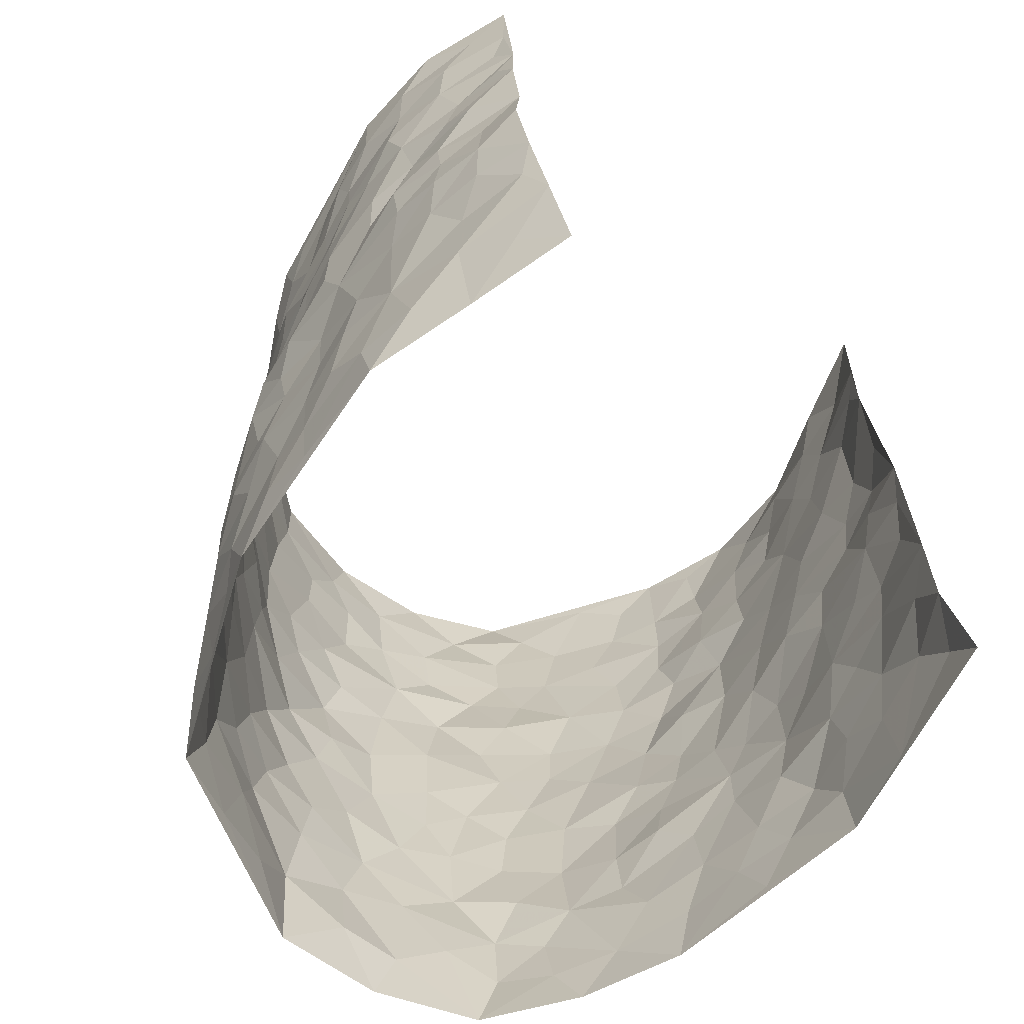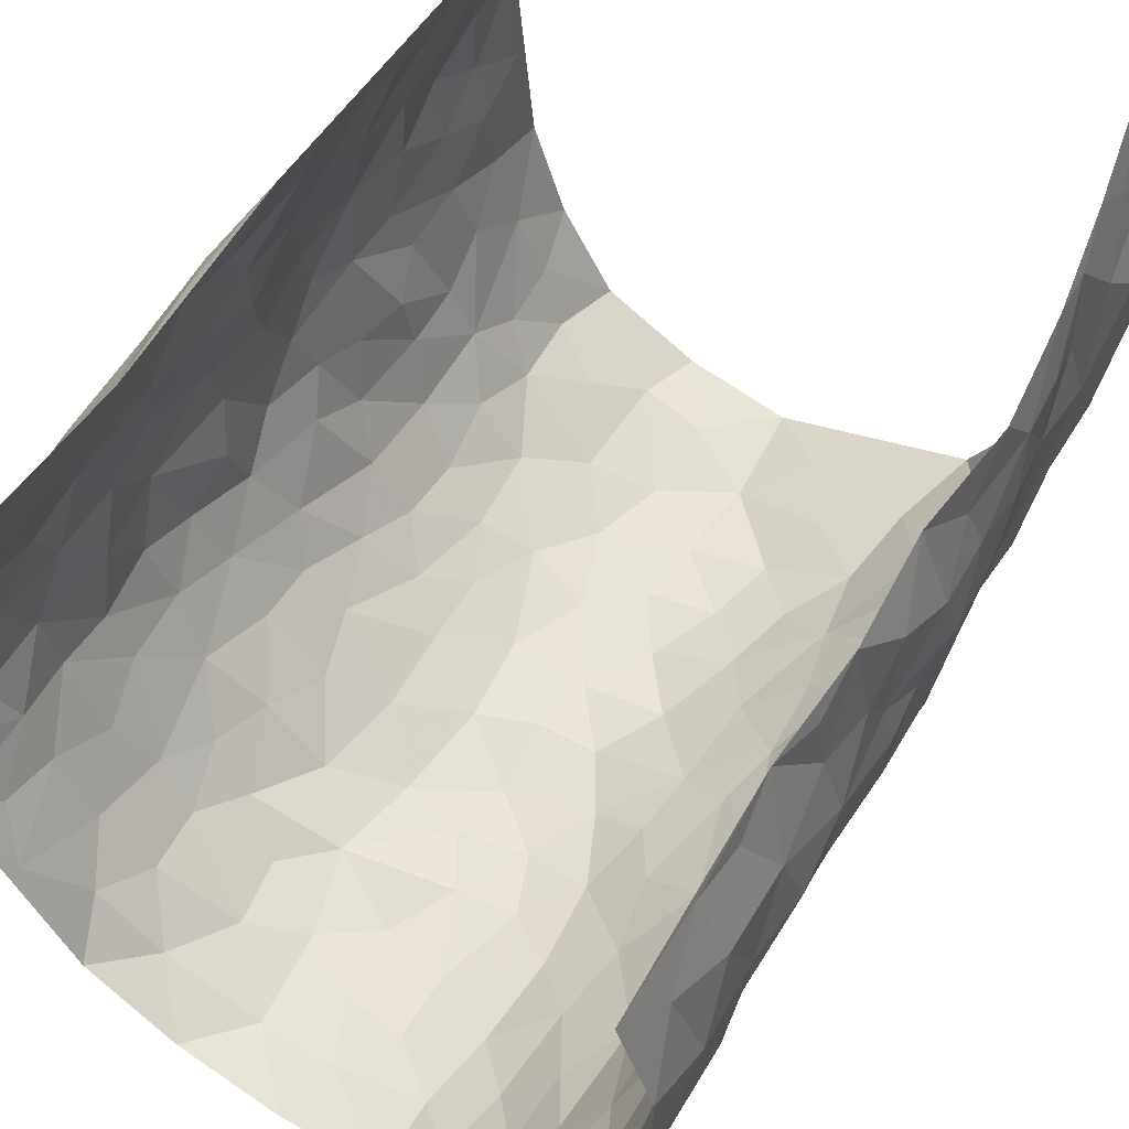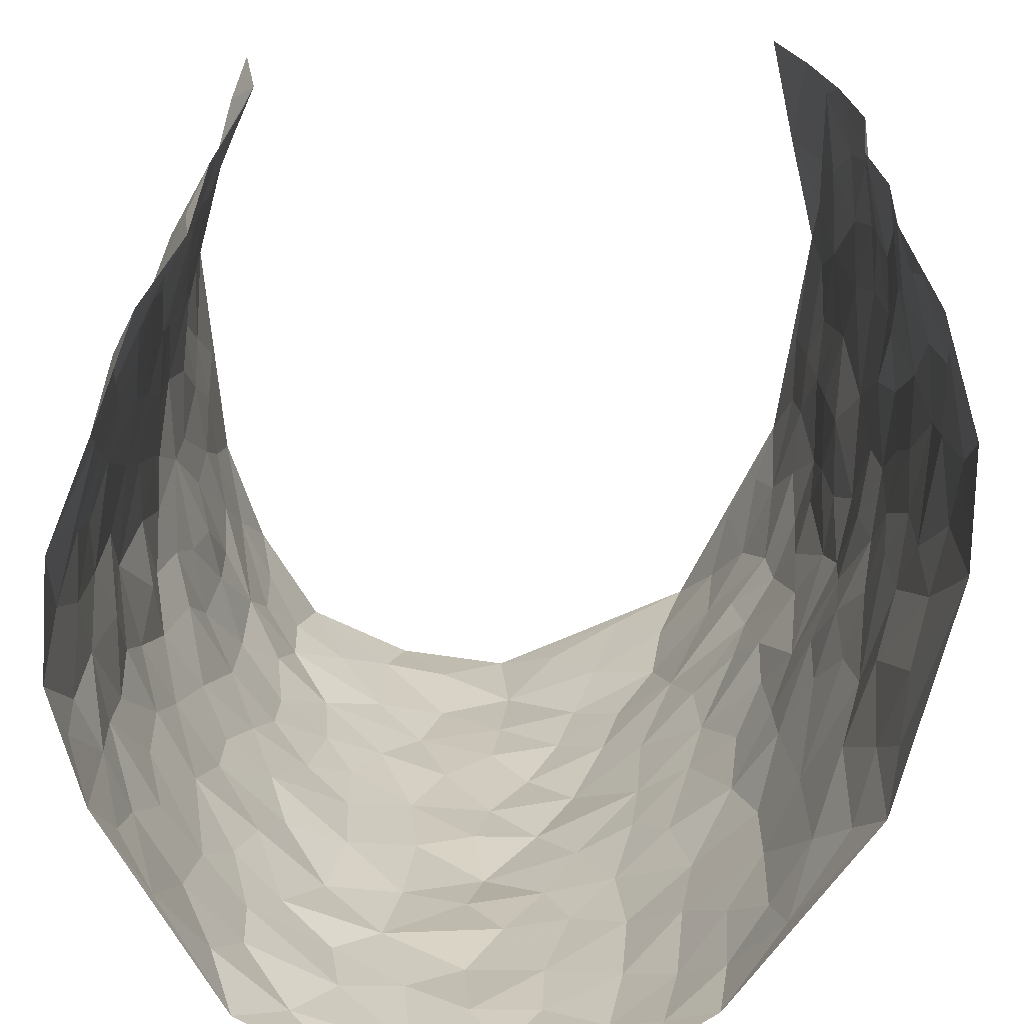
<metadata>
{"format":"obj","ext":"obj","renderer":"f3d","projection":"perspective","resolution":1024,"background":"white","views":[{"elev":-67.7,"azim":-43.0,"up":"+Y"},{"elev":59.5,"azim":-147.2,"up":"+Z"},{"elev":21.4,"azim":-178.8,"up":"+Z"}]}
</metadata>
<code>
v -0.3056 0.0222 0.4723
v -0.3842 1.009 0.4529
v 0.3101 -0.005927 0.4452
v 0.2962 0.9897 0.4449
v -0.3934 0.3991 0.285
v -0.3651 0.511 0.4624
v -0.3912 0.3656 0.3475
v 0.01196 0.004349 -0.3309
v -0.3602 0.2649 0.4713
v -0.3834 0.348 0.4129
v -0.3605 0.009458 0.2333
v -0.3351 0.1434 0.4729
v -0.3734 0.2986 0.2013
v -0.3319 0.01735 0.3526
v -0.3803 0.2967 0.3322
v -0.3232 0.004409 -0.009495
v -0.3527 0.2028 0.4517
v -0.2399 0.1683 -0.1855
v -0.3814 0.3291 0.2671
v -0.3573 0.1326 0.3581
v -0.333 0.08036 0.4185
v -0.3621 0.07402 0.2931
v -0.3669 0.1324 0.1672
v -0.3669 0.08202 0.2204
v -0.3623 0.2188 0.3669
v -0.3748 0.2808 0.4023
v -0.3703 0.1852 0.2632
v -0.3716 0.2155 0.1848
v -0.3941 0.4963 0.3506
v -0.3768 0.3875 0.4683
v -0.4194 1.003 0.2106
v -0.3538 0.2248 0.02843
v 0.2577 0.1589 -0.2486
v -0.3708 0.7594 0.4579
v -0.2852 0.3937 -0.1255
v -0.4135 0.7578 0.2646
v -0.4121 0.8367 0.2801
v -0.3756 0.4445 0.06789
v -0.3791 0.6085 0.08555
v -0.3608 0.9972 -0.0299
v -0.3794 0.6967 0.4381
v -0.3919 0.5656 0.1463
v -0.3038 0.753 -0.1146
v -0.3462 0.2818 0.0009999
v -0.3343 0.2264 -0.04718
v -0.3351 0.1645 -0.009672
v -0.3242 0.637 -0.05774
v -0.2883 0.5594 -0.1303
v 0.1707 0.4746 -0.2888
v -0.2641 0.2225 -0.1515
v -0.1808 0.6101 -0.2451
v -0.2907 0.6289 -0.1235
v -0.2494 0.05813 -0.1841
v -0.3805 0.7134 0.112
v -0.3038 0.1955 -0.105
v -0.391 0.6259 0.3559
v -0.0273 0.349 -0.3239
v 0.06853 0.3406 -0.3201
v 0.2758 0.4512 -0.2089
v -0.08318 0.551 -0.3072
v -0.1432 0.5555 -0.2699
v 0.1015 0.6309 -0.3136
v -0.3635 0.3503 0.1224
v -0.3991 0.5785 0.2335
v -0.3794 0.8193 0.4291
v -0.3445 0.1325 0.0552
v -0.2699 0.01388 -0.1207
v -0.401 0.4728 0.2817
v -0.3577 0.1765 0.1109
v -0.3453 0.02313 0.1127
v -0.2134 0.002868 -0.2303
v -0.3527 0.09285 0.1118
v -0.3409 0.05635 0.04405
v -0.3012 0.03929 -0.06465
v -0.3168 0.1057 -0.05043
v -0.3872 0.6939 0.3732
v -0.3794 0.8838 0.4476
v -0.3886 0.514 0.2226
v 0.007341 0.9987 -0.3219
v -0.4045 0.6812 0.2862
v -0.3543 0.3178 0.0523
v -0.3603 0.4633 -0.0001488
v 0.01662 0.5727 -0.3312
v -0.03957 0.4834 -0.3241
v 0.01398 0.4208 -0.3251
v -0.1049 0.1301 -0.2835
v -0.3677 0.6722 0.05539
v -0.3906 0.5712 0.4008
v -0.4017 0.6955 0.2152
v -0.33 0.2984 -0.05749
v -0.3582 0.2719 0.1231
v -0.3475 0.6894 -0.01033
v -0.1504 0.4846 -0.2659
v -0.2216 0.4359 -0.2101
v -0.3878 0.6524 0.1316
v -7.157e-05 0.1195 -0.328
v -0.3119 0.5107 -0.08612
v -0.2765 0.2894 -0.1485
v -0.2055 0.5033 -0.2255
v -0.156 0.3826 -0.2612
v -0.3763 0.635 0.4624
v -0.3985 0.6267 0.1892
v -0.3909 0.5867 0.2978
v -0.2828 0.1106 -0.1327
v -0.3551 0.5352 0.0107
v -0.3828 0.4093 0.1702
v -0.114 0.3253 -0.2902
v -0.1327 0.2509 -0.2822
v -0.3464 0.6132 0.009177
v 0.1168 0.7292 -0.3063
v 0.00767 0.2162 -0.3217
v -0.0616 0.2744 -0.3134
v 0.01608 0.2893 -0.3201
v -0.3255 0.365 -0.07689
v -0.1744 0.1853 -0.2583
v -0.3876 0.4905 0.14
v -0.3618 0.3836 0.04483
v -0.3524 0.3933 -0.0194
v -0.2549 0.5237 -0.1793
v -0.2155 0.3504 -0.2089
v -0.2834 0.467 -0.1394
v -0.1932 0.2717 -0.2328
v -0.0799 0.4119 -0.3119
v -0.3725 0.5339 0.08202
v -0.08009 0.1998 -0.306
v -0.1862 0.0947 -0.2464
v -0.3093 0.2593 -0.1032
v -0.3787 0.4474 0.4136
v -0.3905 0.429 0.3548
v 0.1032 0.4235 -0.3174
v 0.2138 0.2388 -0.2776
v 0.09263 0.5179 -0.3177
v 0.02971 0.4891 -0.3209
v 0.1725 0.3938 -0.2906
v 0.3488 0.4903 0.2638
v 0.219 0.4348 -0.263
v 0.2588 0.3144 -0.2389
v 0.1646 0.5676 -0.2876
v 0.1307 0.9986 -0.3009
v -0.2449 0.6188 -0.1925
v 0.3413 0.8776 -0.09177
v 0.362 0.9955 -0.02675
v -0.189 0.7799 -0.2481
v -0.04986 0.864 -0.3126
v -0.2596 0.3493 -0.1631
v -0.3265 0.5668 -0.04573
v -0.0554 0.05496 -0.2984
v -0.133 0.02378 -0.265
v 0.1339 0.003953 -0.3144
v 0.02207 0.8603 -0.3154
v -0.007639 0.6997 -0.3167
v 0.3318 0.1947 -0.1038
v 0.3049 0.2897 -0.1791
v 0.3759 0.5211 0.06492
v 0.3644 0.5428 -0.001028
v 0.3381 0.1326 -0.07128
v 0.3566 0.224 -0.004681
v 0.3358 0.3594 -0.1102
v 0.03242 0.6415 -0.3207
v -0.04915 0.6274 -0.3141
v -0.1347 0.7292 -0.29
v -0.07667 0.6929 -0.3076
v -0.05092 0.7911 -0.3113
v -0.1238 0.6321 -0.2935
v 0.02955 0.7747 -0.3215
v 0.2391 0.9971 -0.2417
v -0.01089 0.9267 -0.3183
v -0.2295 0.8453 -0.2102
v -0.1809 0.8791 -0.2618
v -0.2681 0.7799 -0.1814
v -0.2164 0.9974 -0.2317
v -0.2015 0.6952 -0.2426
v -0.267 0.6991 -0.1784
v -0.129 0.8293 -0.2925
v -0.1153 0.9976 -0.3023
v 0.2171 0.7457 -0.26
v 0.1795 0.6672 -0.2865
v 0.2957 0.5943 -0.1831
v 0.2491 0.5233 -0.2321
v 0.2479 0.6654 -0.2225
v 0.3442 0.7419 -0.09528
v 0.3085 0.6815 -0.1552
v 0.2656 0.7323 -0.2113
v 0.07719 0.9293 -0.3149
v 0.08751 0.8229 -0.3119
v 0.1512 0.8576 -0.2917
v 0.2407 0.8725 -0.2361
v 0.2888 0.792 -0.183
v 0.2271 0.5958 -0.2505
v -0.4077 0.8745 0.362
v -0.3981 0.8199 0.164
v -0.4026 0.7812 0.3509
v -0.4199 1.005 0.3347
v -0.398 0.9482 0.3987
v -0.42 0.9271 0.2892
v -0.4158 0.889 0.2125
v -0.3826 0.9309 0.08718
v -0.4016 0.8884 0.1421
v -0.397 0.7494 0.1704
v -0.3654 0.8157 0.04579
v -0.3846 0.7834 0.1053
v -0.3595 0.9007 -0.004842
v -0.3063 0.8773 -0.1139
v -0.3734 0.9603 0.02617
v -0.3374 0.8156 -0.04679
v -0.3367 0.9351 -0.07085
v -0.2778 0.9718 -0.1502
v -0.3566 0.7615 -0.002304
v -0.2652 0.9005 -0.1728
v -0.2255 0.9294 -0.221
v 0.1633 0.7845 -0.2919
v 0.2453 0.8035 -0.2351
v 0.1914 0.9325 -0.2749
v 0.3255 0.8098 -0.1202
v 0.2966 0.8792 -0.168
v 0.3092 0.9804 -0.1229
v 0.2642 0.9364 -0.2051
v 0.3446 0.9459 -0.07332
v 0.3233 0.4915 -0.1387
v 0.2956 0.5282 -0.1858
v 0.3703 0.6006 -0.04248
v 0.3483 0.6619 -0.0892
v 0.3395 0.5859 -0.1158
v 0.3052 0.19 -0.1678
v 0.3506 0.3312 -0.04433
v 0.3593 0.5189 -0.06692
v 0.305 0.3871 -0.1704
v -0.115 0.914 -0.2988
v -0.1658 0.9569 -0.267
v 0.2925 0.1337 -0.1994
v 0.3633 0.01002 0.0824
v 0.2049 0.3343 -0.2765
v 0.2597 0.3856 -0.2314
v 0.3683 0.2431 0.05618
v 0.3869 0.9892 0.2165
v 0.2881 0.2431 0.4409
v 0.3707 0.809 -0.03061
v 0.3567 0.4812 0.1902
v 0.3698 0.7436 -0.03556
v 0.2936 0.4927 0.4434
v 0.3761 0.2883 0.1428
v 0.3721 0.4636 -0.01864
v 0.3496 0.3054 0.2493
v 0.3755 0.4104 0.03373
v 0.3506 -0.001111 -0.0415
v 0.1013 0.253 -0.319
v 0.3535 0.0738 -0.02439
v 0.1438 0.3194 -0.3037
v 0.3295 0.2649 -0.1078
v 0.3282 0.2587 0.3429
v 0.37 0.4559 0.1143
v 0.3605 0.07777 0.04901
v 0.3446 0.423 -0.07446
v 0.3785 0.3664 0.08042
v 0.2697 0.2336 -0.2227
v 0.3408 0.2688 -0.04631
v 0.2621 0.07991 -0.248
v 0.3098 0.001673 -0.1576
v 0.246 0.003732 -0.2618
v 0.2042 0.116 -0.2744
v 0.07898 0.1704 -0.3228
v 0.1537 0.1907 -0.3013
v 0.3666 0.1425 0.08442
v 0.3525 0.417 0.2486
v 0.3593 0.2154 0.2201
v 0.3716 0.07547 0.1223
v 0.3742 0.3789 0.1428
v 0.3662 0.3335 0.1913
v 0.326 0.3198 0.3556
v 0.3568 0.5607 0.2186
v 0.3769 0.1402 0.1645
v 0.3589 0.1442 0.2347
v 0.3354 0.3615 0.3105
v 0.307 0.3427 0.4092
v 0.3219 0.4316 0.3548
v 0.3694 0.3082 0.05553
v 0.3491 0.09969 0.2909
v 0.2952 0.06368 -0.1884
v 0.3277 0.0676 -0.116
v 0.08066 0.079 -0.313
v 0.1518 0.07357 -0.3017
v 0.2845 0.7413 0.4389
v 0.3707 0.07363 0.204
v 0.3701 0.2104 0.1278
v 0.2996 0.4175 0.4265
v 0.3194 0.5018 0.3762
v 0.3476 0.2446 0.2799
v 0.3565 0.1446 0.004679
v 0.3746 -0.004421 0.2062
v 0.3606 0.39 -0.02349
v 0.3226 0.05702 0.4084
v 0.2892 0.1166 0.4368
v 0.3435 0.1742 0.3107
v 0.3309 0.1181 0.3678
v 0.3495 0.002621 0.2994
v 0.3045 0.181 0.4005
v 0.3711 0.5497 0.1401
v 0.3717 0.6259 0.167
v 0.384 0.6311 0.06011
v 0.3452 0.6835 0.2999
v 0.3845 0.7651 0.1089
v 0.3026 0.617 0.4242
v 0.3567 0.6343 0.2418
v 0.3425 0.5873 0.3296
v 0.3709 0.7358 0.2101
v 0.3421 0.523 0.3194
v 0.3252 0.5662 0.3889
v 0.332 0.6516 0.3654
v 0.3812 0.686 0.1164
v 0.3736 0.7191 0.04237
v 0.3739 0.671 -0.01491
v 0.3417 0.8439 0.3279
v 0.38 0.8635 0.1914
v 0.3509 0.7684 0.287
v 0.3269 0.7695 0.3698
v 0.3584 0.8361 0.2564
v 0.2918 0.8655 0.4394
v 0.3813 0.7949 0.1723
v 0.298 0.803 0.4186
v 0.3711 0.9237 0.2204
v 0.3403 0.9904 0.3306
v 0.3952 0.9925 0.09273
v 0.35 0.9177 0.2971
v 0.3289 0.9193 0.3812
v 0.3915 0.9273 0.142
v 0.3871 0.8969 0.03539
v 0.3659 0.8783 -0.02758
v 0.3812 0.9654 0.03165
v 0.3824 0.8168 0.04796
v 0.3854 0.8545 0.1151
f 29 6 128
f 12 21 20
f 26 10 9
f 55 45 46
f 27 19 15
f 26 9 17
f 101 6 88
f 12 1 21
f 7 15 19
f 125 86 96
f 84 123 85
f 129 29 128
f 25 27 15
f 12 20 17
f 73 75 66
f 22 14 11
f 26 17 25
f 9 12 17
f 25 15 26
f 5 129 7
f 52 146 48
f 55 18 50
f 7 19 5
f 20 27 25
f 124 82 105
f 41 76 34
f 20 14 22
f 14 20 21
f 14 21 1
f 24 22 11
f 24 27 22
f 72 66 69
f 69 32 91
f 70 24 11
f 24 23 27
f 17 20 25
f 27 20 22
f 10 15 7
f 10 26 15
f 23 28 27
f 27 13 19
f 28 23 69
f 13 27 28
f 119 121 94
f 10 7 129
f 6 30 128
f 9 10 30
f 36 192 80
f 80 102 89
f 118 81 44
f 64 103 78
f 115 126 86
f 45 32 46
f 91 63 13
f 129 68 29
f 95 87 54
f 95 54 199
f 202 40 204
f 82 97 105
f 29 88 6
f 18 55 104
f 148 126 71
f 38 82 124
f 50 18 122
f 117 82 38
f 5 19 106
f 82 117 118
f 80 64 102
f 127 45 55
f 194 77 190
f 98 35 114
f 39 124 105
f 127 50 98
f 106 19 13
f 66 75 46
f 39 95 42
f 63 117 38
f 95 89 102
f 101 56 76
f 51 140 99
f 18 53 126
f 62 83 132
f 45 127 90
f 112 113 57
f 103 29 68
f 130 85 58
f 109 39 105
f 35 94 121
f 113 246 58
f 151 165 163
f 120 100 94
f 114 127 98
f 192 190 65
f 95 39 87
f 36 191 37
f 67 104 74
f 56 101 88
f 13 63 106
f 192 34 76
f 268 241 243
f 108 115 125
f 93 84 60
f 133 84 85
f 156 288 157
f 101 76 41
f 80 103 64
f 105 97 146
f 99 61 51
f 92 109 47
f 125 96 111
f 158 227 153
f 75 104 55
f 69 66 32
f 81 91 32
f 106 78 68
f 42 64 78
f 77 34 65
f 24 70 72
f 75 73 16
f 16 71 67
f 2 34 77
f 13 28 91
f 103 56 88
f 56 80 76
f 72 69 23
f 11 16 70
f 16 73 70
f 16 67 74
f 115 18 126
f 24 72 23
f 73 72 70
f 16 74 75
f 72 73 66
f 32 45 44
f 84 83 60
f 66 46 32
f 78 106 116
f 117 63 81
f 67 53 104
f 103 68 78
f 69 91 28
f 36 80 89
f 106 38 116
f 106 68 5
f 81 118 117
f 62 132 138
f 32 44 81
f 53 67 71
f 57 58 85
f 123 100 107
f 93 60 61
f 33 230 224
f 8 96 147
f 132 133 130
f 140 48 119
f 93 100 123
f 122 98 50
f 164 60 160
f 53 71 126
f 125 112 108
f 193 194 195
f 75 55 46
f 63 91 81
f 56 103 80
f 196 198 31
f 18 104 53
f 121 48 97
f 38 106 63
f 118 97 82
f 97 35 121
f 51 172 140
f 130 134 49
f 87 39 109
f 288 252 263
f 97 114 35
f 47 43 92
f 57 113 58
f 248 130 58
f 34 101 41
f 114 90 127
f 116 124 42
f 145 94 35
f 118 114 97
f 167 79 175
f 98 145 35
f 85 123 57
f 43 47 52
f 199 36 89
f 42 78 116
f 159 83 62
f 88 29 103
f 74 104 75
f 118 44 90
f 173 140 172
f 42 95 102
f 190 192 37
f 65 190 77
f 89 95 199
f 125 111 112
f 92 87 109
f 18 115 122
f 177 180 176
f 112 57 107
f 109 105 146
f 93 94 100
f 285 286 275
f 96 86 147
f 137 232 131
f 57 123 107
f 87 92 208
f 49 134 136
f 132 130 49
f 161 164 162
f 50 127 55
f 122 108 107
f 122 107 100
f 48 140 52
f 118 90 114
f 99 119 94
f 123 84 93
f 36 37 192
f 48 121 119
f 120 122 100
f 39 42 124
f 38 124 116
f 248 58 246
f 44 45 90
f 98 122 120
f 146 52 47
f 94 93 99
f 168 209 170
f 212 183 188
f 202 197 200
f 42 102 64
f 107 108 112
f 99 93 61
f 8 280 96
f 112 111 113
f 125 115 86
f 115 108 122
f 128 30 10
f 5 68 129
f 10 129 128
f 132 49 138
f 83 84 133
f 130 133 85
f 83 133 132
f 248 134 130
f 156 152 224
f 151 110 165
f 212 186 211
f 153 224 249
f 254 251 244
f 246 261 262
f 225 158 249
f 49 136 179
f 185 184 150
f 214 188 181
f 181 188 182
f 161 163 174
f 143 170 172
f 110 211 185
f 184 79 167
f 174 228 169
f 62 110 159
f 163 150 144
f 210 169 229
f 170 143 168
f 176 211 110
f 98 120 145
f 94 145 120
f 48 146 97
f 109 146 47
f 148 86 126
f 147 86 148
f 71 8 148
f 8 147 148
f 244 276 254
f 232 136 134
f 174 143 161
f 60 83 160
f 163 162 151
f 159 160 83
f 261 281 262
f 259 281 149
f 219 220 59
f 246 113 111
f 33 255 131
f 157 256 152
f 137 255 153
f 230 278 279
f 262 260 33
f 154 155 242
f 131 255 137
f 248 131 232
f 281 280 149
f 259 258 278
f 220 179 59
f 159 151 160
f 162 160 151
f 164 61 60
f 228 174 144
f 144 174 163
f 159 110 151
f 161 172 164
f 186 184 185
f 161 162 163
f 61 164 51
f 160 162 164
f 187 217 213
f 150 163 165
f 205 202 200
f 79 184 139
f 170 43 173
f 174 169 143
f 161 143 172
f 167 144 150
f 176 180 183
f 172 170 173
f 223 226 221
f 185 150 165
f 99 140 119
f 207 206 203
f 172 51 164
f 43 52 173
f 173 52 140
f 167 175 228
f 228 229 169
f 210 168 169
f 177 110 62
f 189 138 179
f 62 138 177
f 136 232 233
f 181 182 222
f 150 184 167
f 178 180 189
f 49 179 138
f 177 138 189
f 180 178 182
f 178 179 220
f 307 308 304
f 222 223 221
f 215 187 188
f 176 183 212
f 187 213 186
f 214 215 188
f 185 211 186
f 237 181 239
f 182 188 183
f 110 185 165
f 216 215 141
f 211 176 212
f 182 183 180
f 176 110 177
f 213 184 186
f 178 189 179
f 177 189 180
f 195 190 37
f 197 198 200
f 195 194 190
f 34 192 65
f 80 192 76
f 37 196 195
f 194 2 77
f 193 2 194
f 196 37 191
f 31 193 195
f 198 196 191
f 31 195 196
f 199 201 191
f 197 204 31
f 198 191 201
f 31 198 197
f 201 199 54
f 36 199 191
f 54 208 201
f 208 43 205
f 208 54 87
f 198 201 200
f 206 205 203
f 43 170 203
f 210 207 209
f 40 202 206
f 31 204 40
f 197 202 204
f 208 205 200
f 43 203 205
f 205 206 202
f 203 209 207
f 171 40 207
f 40 206 207
f 208 200 201
f 43 208 92
f 170 209 203
f 168 143 169
f 207 210 171
f 168 210 209
f 188 187 212
f 212 187 186
f 166 139 213
f 184 213 139
f 237 214 181
f 215 214 141
f 216 141 218
f 213 217 166
f 142 166 216
f 217 216 166
f 187 215 217
f 216 217 215
f 237 141 214
f 142 216 218
f 223 222 182
f 179 136 59
f 223 220 219
f 267 238 251
f 237 327 141
f 223 182 178
f 158 290 253
f 220 223 178
f 59 233 227
f 233 59 136
f 248 246 131
f 153 249 158
f 251 254 267
f 223 219 226
f 111 261 246
f 297 251 238
f 276 256 157
f 167 228 144
f 229 228 175
f 175 171 229
f 229 171 210
f 260 257 33
f 265 271 272
f 266 289 283
f 269 243 250
f 249 224 152
f 266 283 271
f 227 233 137
f 253 227 158
f 325 313 320
f 135 264 275
f 310 329 239
f 270 298 297
f 249 256 225
f 275 273 269
f 311 222 221
f 155 154 299
f 234 276 157
f 310 311 299
f 222 239 181
f 221 226 155
f 266 263 252
f 242 290 244
f 264 273 275
f 273 264 243
f 242 244 154
f 276 290 225
f 288 234 157
f 240 282 302
f 275 286 306
f 225 290 158
f 234 263 284
f 241 254 276
f 233 232 137
f 137 153 227
f 264 135 238
f 244 251 154
f 260 259 257
f 227 253 219
f 33 224 255
f 154 297 299
f 240 302 307
f 297 154 251
f 264 268 243
f 253 226 219
f 271 284 263
f 277 294 293
f 290 242 253
f 241 234 284
f 59 227 219
f 242 155 226
f 252 245 231
f 157 152 156
f 257 230 33
f 152 256 249
f 278 230 257
f 262 33 131
f 224 153 255
f 259 278 257
f 134 248 232
f 230 279 224
f 96 261 111
f 261 96 280
f 280 281 261
f 246 262 131
f 252 247 245
f 268 267 241
f 283 277 272
f 288 247 252
f 275 274 285
f 295 291 294
f 267 268 264
f 263 234 288
f 309 310 299
f 290 276 244
f 283 272 271
f 267 254 241
f 265 243 241
f 236 240 285
f 297 238 270
f 303 305 298
f 241 276 234
f 221 155 299
f 272 277 293
f 250 243 287
f 286 285 240
f 284 271 265
f 271 263 266
f 295 3 291
f 225 256 276
f 241 284 265
f 289 266 231
f 3 292 291
f 321 235 323
f 293 294 296
f 279 278 258
f 245 279 258
f 279 156 224
f 260 281 259
f 280 8 149
f 262 281 260
f 231 266 252
f 267 264 238
f 306 304 270
f 283 289 295
f 243 269 273
f 236 269 250
f 294 292 296
f 274 236 285
f 269 274 275
f 250 287 293
f 245 289 231
f 236 274 269
f 156 279 247
f 242 226 253
f 247 279 245
f 243 265 287
f 288 156 247
f 265 272 293
f 296 292 236
f 293 287 265
f 295 294 277
f 277 283 295
f 236 250 296
f 289 3 295
f 292 294 291
f 293 296 250
f 300 304 308
f 325 320 235
f 329 330 326
f 270 304 303
f 270 303 298
f 309 305 301
f 135 306 270
f 299 297 298
f 298 309 299
f 238 135 270
f 300 314 305
f 303 300 305
f 304 306 307
f 300 303 304
f 282 319 315
f 322 325 235
f 275 306 135
f 307 306 286
f 240 307 286
f 308 307 302
f 302 282 308
f 308 282 315
f 305 309 298
f 310 309 301
f 310 301 329
f 310 239 311
f 222 311 239
f 299 311 221
f 319 312 315
f 312 323 316
f 301 305 318
f 305 314 316
f 300 308 315
f 316 314 312
f 312 314 315
f 315 314 300
f 323 312 324
f 316 313 318
f 282 4 317
f 330 313 325
f 4 321 324
f 235 320 323
f 282 317 319
f 312 319 317
f 326 325 322
f 316 320 313
f 316 318 305
f 142 218 327
f 327 218 141
f 316 323 320
f 324 312 317
f 4 324 317
f 321 323 324
f 318 313 330
f 328 326 322
f 326 327 329
f 329 327 237
f 326 328 327
f 322 142 328
f 327 328 142
f 329 237 239
f 301 318 330
f 326 330 325
f 330 329 301

</code>
